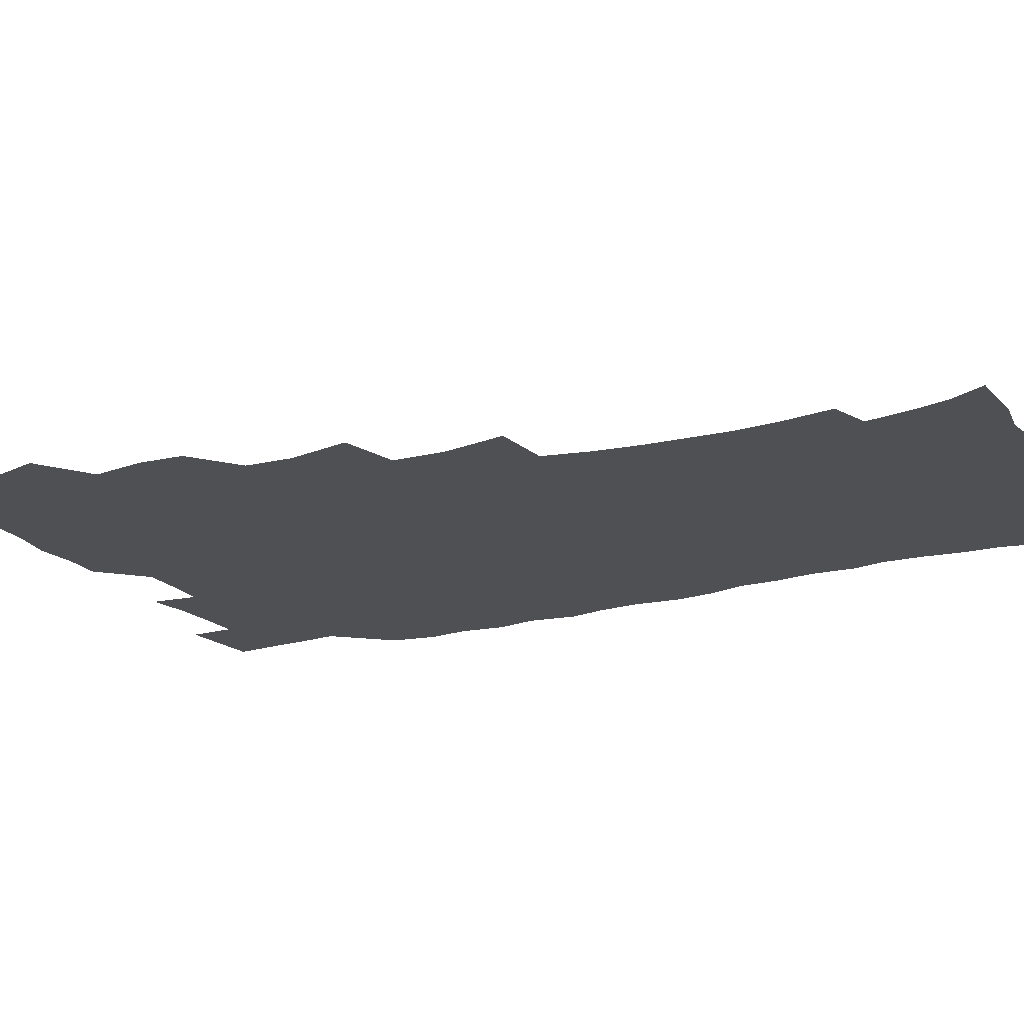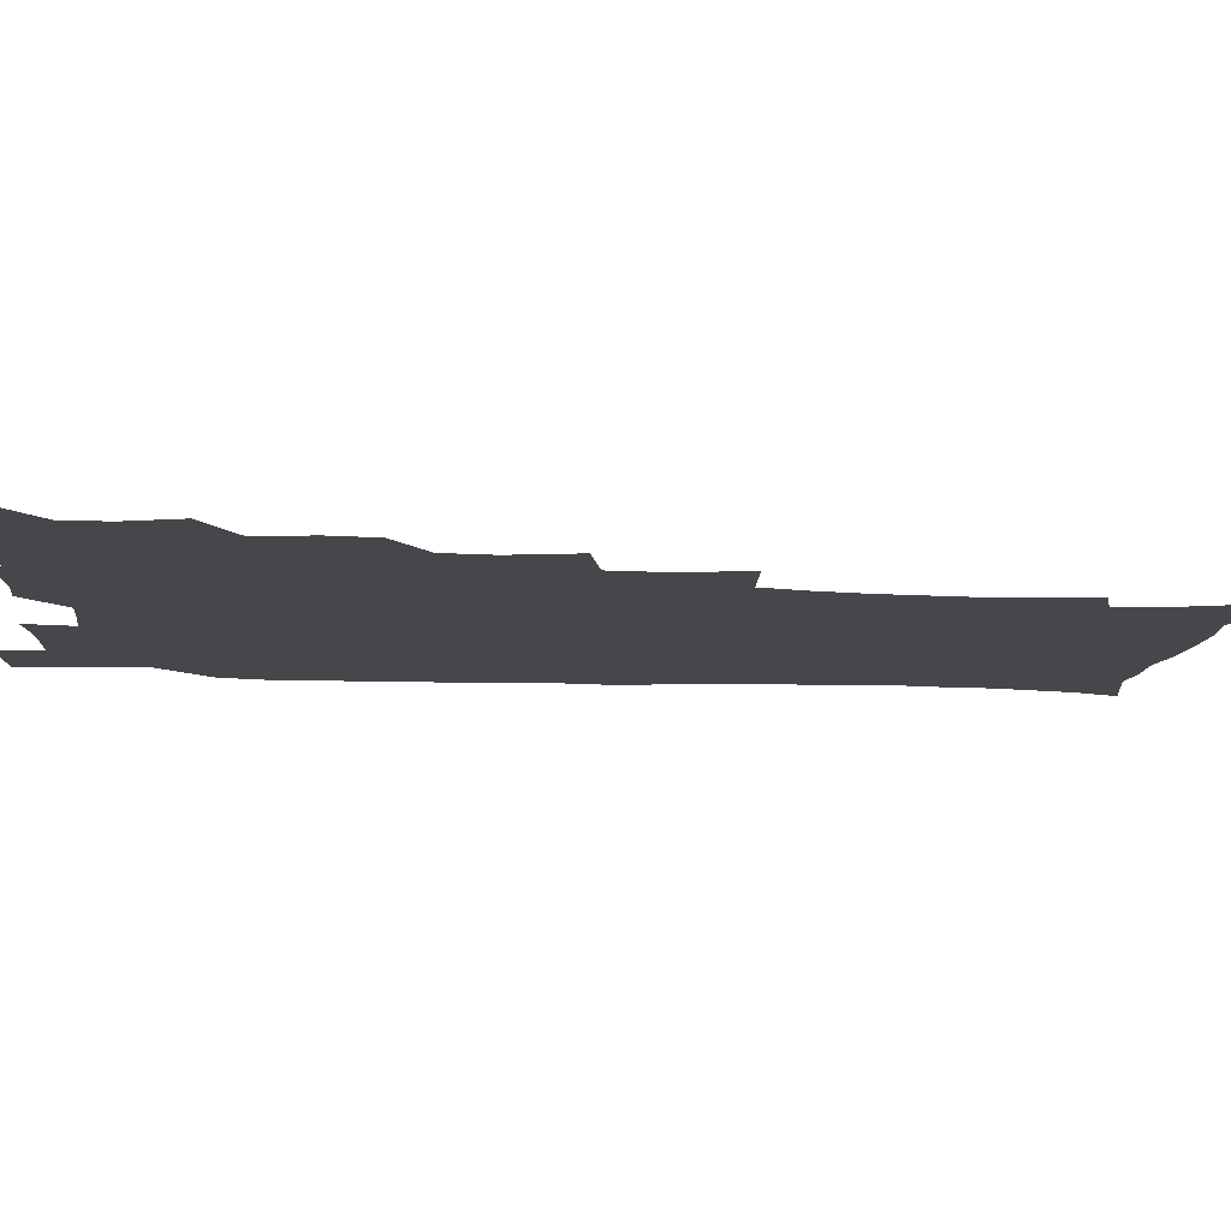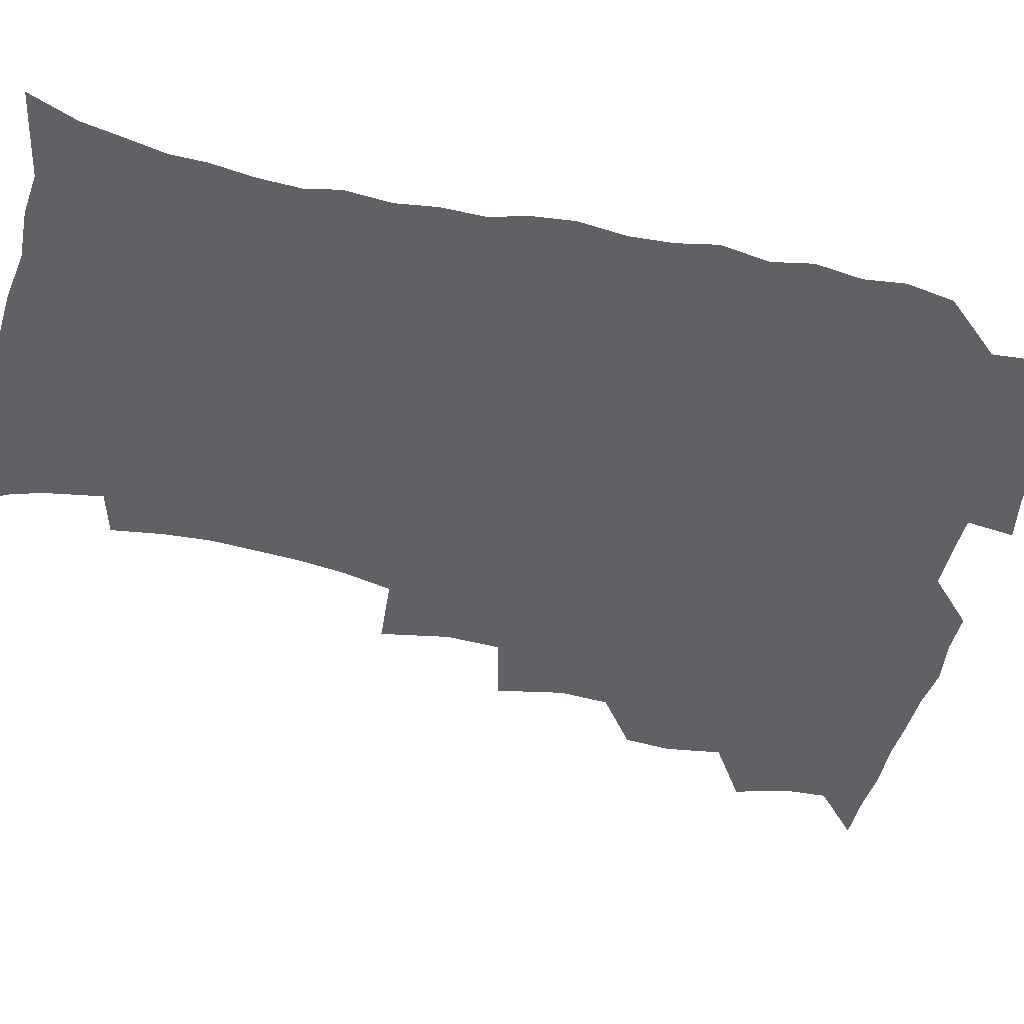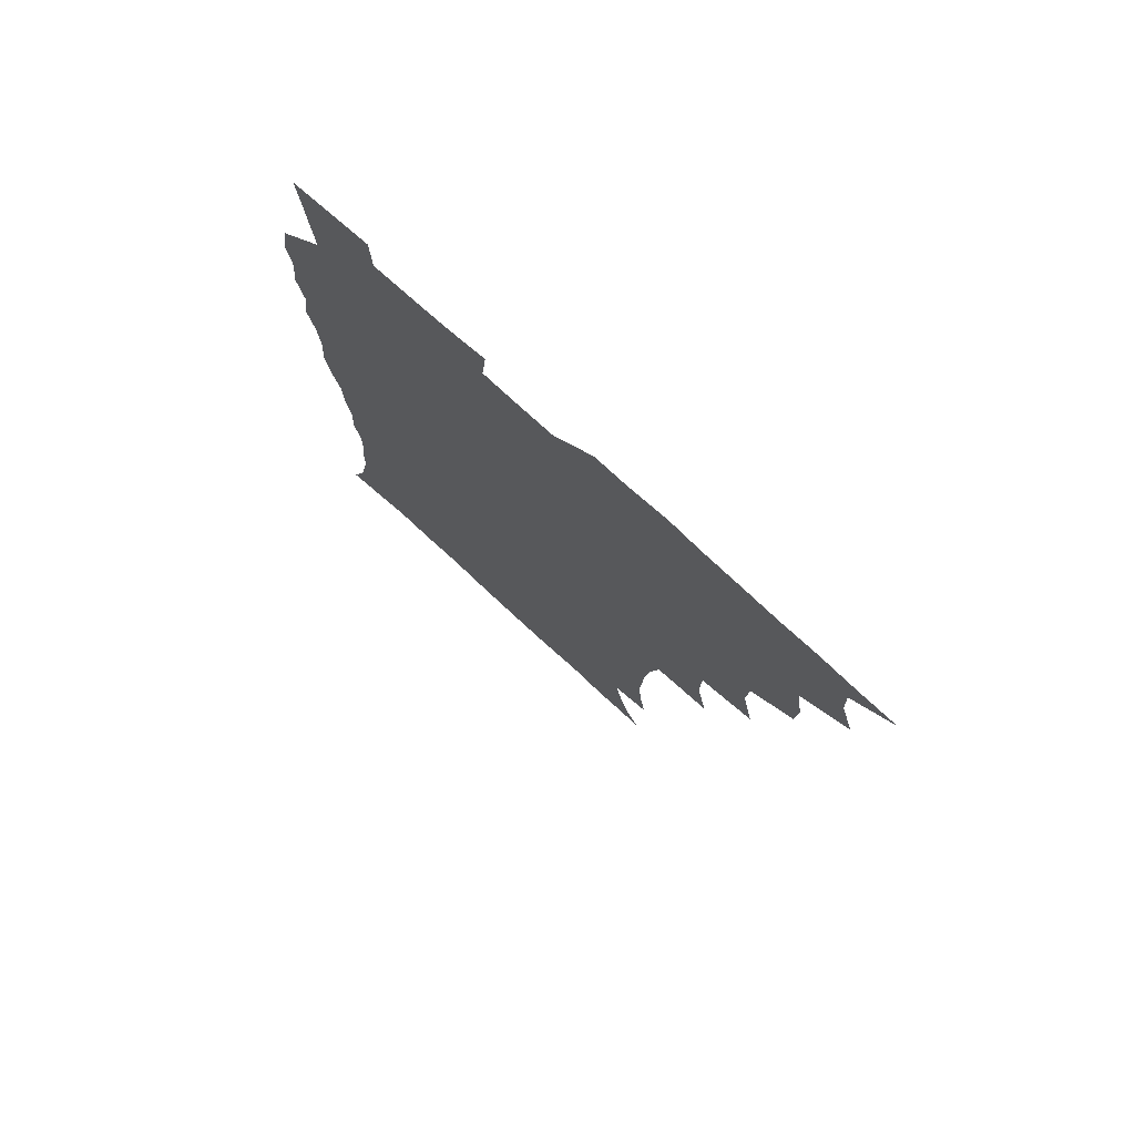
<metadata>
{"format":"obj","ext":"obj","renderer":"f3d","projection":"perspective","resolution":1024,"background":"white","views":[{"elev":-18.9,"azim":-62.9,"up":"+Z"},{"elev":-10.7,"azim":-96.4,"up":"+Z"},{"elev":-49.3,"azim":75.8,"up":"+Z"},{"elev":76.8,"azim":-137.6,"up":"+Y"}]}
</metadata>
<code>
v 465.8 524.6 0
v 476.5 474.6 0
v 481.8 493.1 0
v 482.7 508.7 0
v 481.5 524.8 0
v 494 425.1 0
v 493 441.5 0
v 496 461.3 0
v 498.3 478.6 0
v 499.1 494.1 0
v 498.5 509 0
v 496.5 526.2 0
v 507.6 370.3 0
v 512.4 394.1 0
v 511.6 411.6 0
v 513.9 431.8 0
v 512 446.8 0
v 511.1 461.7 0
v 515 480.1 0
v 514.7 494.6 0
v 513.6 509.5 0
v 512.1 525.8 0
v 525.7 321.5 0
v 530.2 345.7 0
v 529.7 365 0
v 529.3 383.6 0
v 530.3 402.3 0
v 528.7 417.2 0
v 529.7 434.6 0
v 529.9 450.4 0
v 530.1 465.9 0
v 529.7 480.6 0
v 529.3 495.2 0
v 528.3 510.2 0
v 526.8 526.9 0
v 551.9 216.9 0
v 554.6 235.5 0
v 555.7 252.6 0
v 555 267.3 0
v 554.2 284.4 0
v 552.1 301.9 0
v 548.4 319.4 0
v 546.6 337.1 0
v 545.8 354.3 0
v 546.1 373 0
v 544.7 388.3 0
v 544.7 404.9 0
v 544.8 421 0
v 545.7 437.2 0
v 545.6 452.2 0
v 546.6 467.3 0
v 545.4 481.3 0
v 544 495.9 0
v 543 510.5 0
v 541.3 527.5 0
v 554.2 168.6 0
v 560.5 181.6 0
v 563.8 194.2 0
v 567 212.3 0
v 569.4 232.2 0
v 568.6 246.4 0
v 569.1 263.2 0
v 567.4 277.1 0
v 567.5 296.9 0
v 564.5 310.7 0
v 563.1 327.9 0
v 560.9 342.8 0
v 561.3 360.8 0
v 560.6 376.8 0
v 560.8 393.5 0
v 560.2 408.5 0
v 561.6 425.2 0
v 560.5 438.9 0
v 561.6 454.6 0
v 560.8 468.1 0
v 559.9 481.9 0
v 559 496 0
v 557.2 512.1 0
v 555.3 529.5 0
v 564.7 168.4 0
v 573.2 185.6 0
v 578.4 203.8 0
v 581.7 223.4 0
v 582.4 239.9 0
v 582.6 256 0
v 581.4 269.8 0
v 580.9 286.6 0
v 580.1 303.4 0
v 578.4 318 0
v 577.8 335.1 0
v 576.8 350.5 0
v 575 363.4 0
v 574.8 379.6 0
v 575.2 396.1 0
v 576.1 412.9 0
v 575.5 426.4 0
v 575.1 440.3 0
v 575.5 455.1 0
v 574.6 468.5 0
v 574.5 482.2 0
v 573.5 496.2 0
v 571.6 512.7 0
v 570.7 527.7 0
v 576.8 167.9 0
v 588.6 192.4 0
v 593.5 212.8 0
v 594.2 228 0
v 594.7 244 0
v 594.4 259.5 0
v 593.9 274.7 0
v 593.1 290.1 0
v 592.2 306.1 0
v 592.2 324.2 0
v 590.8 337.6 0
v 589.7 351.6 0
v 589.6 368 0
v 588.9 382.6 0
v 589.3 396.6 0
v 589.4 412.7 0
v 588.9 426.3 0
v 589 440.8 0
v 589.5 455.5 0
v 589 469 0
v 588.5 482.7 0
v 587.5 497.2 0
v 586.1 512.7 0
v 584.7 528 0
v 592.3 170.3 0
v 603 196.4 0
v 606 215.6 0
v 607.1 232.5 0
v 606.9 246.6 0
v 606.3 260.4 0
v 606 276.9 0
v 605.6 293.6 0
v 605 308.4 0
v 604.7 326.1 0
v 603.9 339.5 0
v 603.6 355 0
v 602.9 368.7 0
v 601.9 379.7 0
v 602.5 397.1 0
v 603.2 414 0
v 602.9 427.4 0
v 603.5 442.7 0
v 603.1 455.8 0
v 602.9 469.3 0
v 602.5 483 0
v 602.5 496.7 0
v 601 512 0
v 608.3 168.2 0
v 616.5 196.8 0
v 618.7 217.3 0
v 619.2 233 0
v 619.2 249.1 0
v 618.9 263.6 0
v 618.6 280.3 0
v 618 293.4 0
v 617.5 311 0
v 617.4 326.2 0
v 616.9 340.7 0
v 616.7 355.6 0
v 616.7 371.3 0
v 616.7 384.8 0
v 616.5 399.2 0
v 616.6 414.7 0
v 616.5 427.7 0
v 616.8 442.6 0
v 617.1 456.3 0
v 617.4 469.7 0
v 617.2 482.9 0
v 616.5 497.2 0
v 615.8 511.9 0
v 626.4 168.4 0
v 630.4 195.7 0
v 631.3 215.5 0
v 631.5 233.9 0
v 631.5 249.6 0
v 631.3 264.8 0
v 630.9 280.5 0
v 630.7 295.3 0
v 630.4 308.5 0
v 629.9 327.1 0
v 629.9 339 0
v 629.7 355.8 0
v 629.8 370.3 0
v 629.8 385.4 0
v 629.9 399.3 0
v 629.9 414.3 0
v 630.1 428.5 0
v 630.3 442.4 0
v 630.5 456.1 0
v 630.7 469.7 0
v 631 483 0
v 631.1 496.8 0
v 630.3 512.4 0
v 628.5 529.8 0
v 644.8 169.3 0
v 644.7 197.7 0
v 644.3 217.4 0
v 644.2 232.4 0
v 643.9 248.3 0
v 643.7 264.6 0
v 643.2 280.3 0
v 642.9 297.7 0
v 643 310 0
v 642.4 326.9 0
v 642.7 340.8 0
v 642.8 354.9 0
v 642.9 369.9 0
v 643 384.5 0
v 643.2 398.9 0
v 643.3 413.4 0
v 643.5 428.1 0
v 643.8 442 0
v 644.2 455.5 0
v 644.6 469.2 0
v 644.9 482.9 0
v 645.2 496.8 0
v 645.3 511.2 0
v 644.6 527 0
v 662.9 171.8 0
v 659 196.8 0
v 657.5 215.2 0
v 656.5 232.4 0
v 657.2 245.2 0
v 655.8 264.2 0
v 656.6 276.7 0
v 655.4 295.1 0
v 655.3 310.5 0
v 655.3 325.1 0
v 655.2 340.6 0
v 655.5 354.6 0
v 656.7 367.6 0
v 656.8 382.3 0
v 656.8 397.1 0
v 657.1 411.1 0
v 656.7 427.8 0
v 657 441.9 0
v 657.7 455.5 0
v 658.2 469.3 0
v 658.9 482.7 0
v 659.4 496.5 0
v 659.7 510.8 0
v 659.7 525.9 0
v 679.8 170.8 0
v 673.3 195.3 0
v 671.4 212.1 0
v 670.5 227.7 0
v 669.5 244.5 0
v 668.8 260.7 0
v 668.7 275.7 0
v 667.6 293.6 0
v 668 307.8 0
v 669.6 320.4 0
v 668.9 336.8 0
v 670.2 350 0
v 669.7 366.5 0
v 669.8 381.6 0
v 670.2 396 0
v 670 411.5 0
v 671.5 424.8 0
v 672.3 438.7 0
v 671.8 454.1 0
v 672.1 468.3 0
v 673 481.9 0
v 673.5 496.1 0
v 674.2 510.6 0
v 674.8 525.2 0
v 675.2 542.1 0
v 694.6 172.2 0
v 687.3 193.5 0
v 685.1 209 0
v 683.2 225.7 0
v 682.9 240.2 0
v 681.3 257.8 0
v 680.9 273.8 0
v 680.9 288.8 0
v 682.3 302.1 0
v 681.6 319.3 0
v 682.7 333.1 0
v 682.6 348.8 0
v 683.4 363.1 0
v 683.7 378.2 0
v 685 392.1 0
v 685.2 407.3 0
v 686.7 421.1 0
v 685.8 437.6 0
v 687.1 451.2 0
v 686.8 466.4 0
v 686.6 481.6 0
v 687.6 495.4 0
v 688.8 509.5 0
v 689.9 524.5 0
v 690.5 540.4 0
v 710.2 168.7 0
v 702.4 189.1 0
v 698.9 205.4 0
v 697.8 219.6 0
v 695.8 236.2 0
v 695.2 251.2 0
v 694.8 266.9 0
v 695.2 281.8 0
v 695.2 297.6 0
v 695.1 313.6 0
v 697.3 326.8 0
v 698.5 341.5 0
v 697.3 358.5 0
v 700.7 371 0
v 700.4 387 0
v 699.4 403.7 0
v 701.5 417.5 0
v 701 433.6 0
v 701.9 448.2 0
v 701.9 463.5 0
v 701.1 479.2 0
v 702.7 493.1 0
v 704 508.3 0
v 705 523.6 0
v 706.4 538.6 0
v 724.7 165.5 0
v 718.3 183.2 0
v 715.9 197 0
v 713.1 211.8 0
v 713.1 224.7 0
v 711.2 240.6 0
v 710.8 255.6 0
v 713.5 268 0
v 712.5 285 0
v 714.6 299.2 0
v 714.8 315.4 0
v 718.5 328.5 0
v 720.2 343.5 0
v 718.7 361.3 0
v 719.8 376.7 0
v 722.8 391 0
v 720.4 409.2 0
v 723.2 423.4 0
v 721.2 440.8 0
v 723.1 455.3 0
v 720.3 472.7 0
f 4 5 1
f 8 9 2
f 2 9 3
f 9 10 3
f 3 10 4
f 10 11 4
f 4 11 5
f 11 12 5
f 15 16 6
f 6 16 7
f 16 17 7
f 7 17 8
f 17 18 8
f 8 18 9
f 18 19 9
f 9 19 10
f 19 20 10
f 10 20 11
f 20 21 11
f 11 21 12
f 21 22 12
f 25 26 13
f 13 26 14
f 26 27 14
f 14 27 15
f 27 28 15
f 15 28 16
f 28 29 16
f 16 29 17
f 29 30 17
f 17 30 18
f 30 31 18
f 18 31 19
f 31 32 19
f 19 32 20
f 32 33 20
f 20 33 21
f 33 34 21
f 21 34 22
f 34 35 22
f 42 43 23
f 23 43 24
f 43 44 24
f 24 44 25
f 44 45 25
f 25 45 26
f 45 46 26
f 26 46 27
f 46 47 27
f 27 47 28
f 47 48 28
f 28 48 29
f 48 49 29
f 29 49 30
f 49 50 30
f 30 50 31
f 50 51 31
f 31 51 32
f 51 52 32
f 32 52 33
f 52 53 33
f 33 53 34
f 53 54 34
f 34 54 35
f 54 55 35
f 59 60 36
f 36 60 37
f 60 61 37
f 37 61 38
f 61 62 38
f 38 62 39
f 62 63 39
f 39 63 40
f 63 64 40
f 40 64 41
f 64 65 41
f 41 65 42
f 65 66 42
f 42 66 43
f 66 67 43
f 43 67 44
f 67 68 44
f 44 68 45
f 68 69 45
f 45 69 46
f 69 70 46
f 46 70 47
f 70 71 47
f 47 71 48
f 71 72 48
f 48 72 49
f 72 73 49
f 49 73 50
f 73 74 50
f 50 74 51
f 74 75 51
f 51 75 52
f 75 76 52
f 52 76 53
f 76 77 53
f 53 77 54
f 77 78 54
f 54 78 55
f 78 79 55
f 56 80 57
f 80 81 57
f 57 81 58
f 81 82 58
f 58 82 59
f 82 83 59
f 59 83 60
f 83 84 60
f 60 84 61
f 84 85 61
f 61 85 62
f 85 86 62
f 62 86 63
f 86 87 63
f 63 87 64
f 87 88 64
f 64 88 65
f 88 89 65
f 65 89 66
f 89 90 66
f 66 90 67
f 90 91 67
f 67 91 68
f 91 92 68
f 68 92 69
f 92 93 69
f 69 93 70
f 93 94 70
f 70 94 71
f 94 95 71
f 71 95 72
f 95 96 72
f 72 96 73
f 96 97 73
f 73 97 74
f 97 98 74
f 74 98 75
f 98 99 75
f 75 99 76
f 99 100 76
f 76 100 77
f 100 101 77
f 77 101 78
f 101 102 78
f 78 102 79
f 102 103 79
f 80 104 81
f 104 105 81
f 81 105 82
f 105 106 82
f 82 106 83
f 106 107 83
f 83 107 84
f 107 108 84
f 84 108 85
f 108 109 85
f 85 109 86
f 109 110 86
f 86 110 87
f 110 111 87
f 87 111 88
f 111 112 88
f 88 112 89
f 112 113 89
f 89 113 90
f 113 114 90
f 90 114 91
f 114 115 91
f 91 115 92
f 115 116 92
f 92 116 93
f 116 117 93
f 93 117 94
f 117 118 94
f 94 118 95
f 118 119 95
f 95 119 96
f 119 120 96
f 96 120 97
f 120 121 97
f 97 121 98
f 121 122 98
f 98 122 99
f 122 123 99
f 99 123 100
f 123 124 100
f 100 124 101
f 124 125 101
f 101 125 102
f 125 126 102
f 102 126 103
f 126 127 103
f 104 128 105
f 128 129 105
f 105 129 106
f 129 130 106
f 106 130 107
f 130 131 107
f 107 131 108
f 131 132 108
f 108 132 109
f 132 133 109
f 109 133 110
f 133 134 110
f 110 134 111
f 134 135 111
f 111 135 112
f 135 136 112
f 112 136 113
f 136 137 113
f 113 137 114
f 137 138 114
f 114 138 115
f 138 139 115
f 115 139 116
f 139 140 116
f 116 140 117
f 140 141 117
f 117 141 118
f 141 142 118
f 118 142 119
f 142 143 119
f 119 143 120
f 143 144 120
f 120 144 121
f 144 145 121
f 121 145 122
f 145 146 122
f 122 146 123
f 146 147 123
f 123 147 124
f 147 148 124
f 124 148 125
f 148 149 125
f 125 149 126
f 149 150 126
f 126 150 127
f 128 151 129
f 151 152 129
f 129 152 130
f 152 153 130
f 130 153 131
f 153 154 131
f 131 154 132
f 154 155 132
f 132 155 133
f 155 156 133
f 133 156 134
f 156 157 134
f 134 157 135
f 157 158 135
f 135 158 136
f 158 159 136
f 136 159 137
f 159 160 137
f 137 160 138
f 160 161 138
f 138 161 139
f 161 162 139
f 139 162 140
f 162 163 140
f 140 163 141
f 163 164 141
f 141 164 142
f 164 165 142
f 142 165 143
f 165 166 143
f 143 166 144
f 166 167 144
f 144 167 145
f 167 168 145
f 145 168 146
f 168 169 146
f 146 169 147
f 169 170 147
f 147 170 148
f 170 171 148
f 148 171 149
f 171 172 149
f 149 172 150
f 172 173 150
f 151 174 152
f 174 175 152
f 152 175 153
f 175 176 153
f 153 176 154
f 176 177 154
f 154 177 155
f 177 178 155
f 155 178 156
f 178 179 156
f 156 179 157
f 179 180 157
f 157 180 158
f 180 181 158
f 158 181 159
f 181 182 159
f 159 182 160
f 182 183 160
f 160 183 161
f 183 184 161
f 161 184 162
f 184 185 162
f 162 185 163
f 185 186 163
f 163 186 164
f 186 187 164
f 164 187 165
f 187 188 165
f 165 188 166
f 188 189 166
f 166 189 167
f 189 190 167
f 167 190 168
f 190 191 168
f 168 191 169
f 191 192 169
f 169 192 170
f 192 193 170
f 170 193 171
f 193 194 171
f 171 194 172
f 194 195 172
f 172 195 173
f 195 196 173
f 174 198 175
f 198 199 175
f 175 199 176
f 199 200 176
f 176 200 177
f 200 201 177
f 177 201 178
f 201 202 178
f 178 202 179
f 202 203 179
f 179 203 180
f 203 204 180
f 180 204 181
f 204 205 181
f 181 205 182
f 205 206 182
f 182 206 183
f 206 207 183
f 183 207 184
f 207 208 184
f 184 208 185
f 208 209 185
f 185 209 186
f 209 210 186
f 186 210 187
f 210 211 187
f 187 211 188
f 211 212 188
f 188 212 189
f 212 213 189
f 189 213 190
f 213 214 190
f 190 214 191
f 214 215 191
f 191 215 192
f 215 216 192
f 192 216 193
f 216 217 193
f 193 217 194
f 217 218 194
f 194 218 195
f 218 219 195
f 195 219 196
f 219 220 196
f 196 220 197
f 220 221 197
f 198 222 199
f 222 223 199
f 199 223 200
f 223 224 200
f 200 224 201
f 224 225 201
f 201 225 202
f 225 226 202
f 202 226 203
f 226 227 203
f 203 227 204
f 227 228 204
f 204 228 205
f 228 229 205
f 205 229 206
f 229 230 206
f 206 230 207
f 230 231 207
f 207 231 208
f 231 232 208
f 208 232 209
f 232 233 209
f 209 233 210
f 233 234 210
f 210 234 211
f 234 235 211
f 211 235 212
f 235 236 212
f 212 236 213
f 236 237 213
f 213 237 214
f 237 238 214
f 214 238 215
f 238 239 215
f 215 239 216
f 239 240 216
f 216 240 217
f 240 241 217
f 217 241 218
f 241 242 218
f 218 242 219
f 242 243 219
f 219 243 220
f 243 244 220
f 220 244 221
f 244 245 221
f 222 246 223
f 246 247 223
f 223 247 224
f 247 248 224
f 224 248 225
f 248 249 225
f 225 249 226
f 249 250 226
f 226 250 227
f 250 251 227
f 227 251 228
f 251 252 228
f 228 252 229
f 252 253 229
f 229 253 230
f 253 254 230
f 230 254 231
f 254 255 231
f 231 255 232
f 255 256 232
f 232 256 233
f 256 257 233
f 233 257 234
f 257 258 234
f 234 258 235
f 258 259 235
f 235 259 236
f 259 260 236
f 236 260 237
f 260 261 237
f 237 261 238
f 261 262 238
f 238 262 239
f 262 263 239
f 239 263 240
f 263 264 240
f 240 264 241
f 264 265 241
f 241 265 242
f 265 266 242
f 242 266 243
f 266 267 243
f 243 267 244
f 267 268 244
f 244 268 245
f 268 269 245
f 246 271 247
f 271 272 247
f 247 272 248
f 272 273 248
f 248 273 249
f 273 274 249
f 249 274 250
f 274 275 250
f 250 275 251
f 275 276 251
f 251 276 252
f 276 277 252
f 252 277 253
f 277 278 253
f 253 278 254
f 278 279 254
f 254 279 255
f 279 280 255
f 255 280 256
f 280 281 256
f 256 281 257
f 281 282 257
f 257 282 258
f 282 283 258
f 258 283 259
f 283 284 259
f 259 284 260
f 284 285 260
f 260 285 261
f 285 286 261
f 261 286 262
f 286 287 262
f 262 287 263
f 287 288 263
f 263 288 264
f 288 289 264
f 264 289 265
f 289 290 265
f 265 290 266
f 290 291 266
f 266 291 267
f 291 292 267
f 267 292 268
f 292 293 268
f 268 293 269
f 293 294 269
f 269 294 270
f 294 295 270
f 271 296 272
f 296 297 272
f 272 297 273
f 297 298 273
f 273 298 274
f 298 299 274
f 274 299 275
f 299 300 275
f 275 300 276
f 300 301 276
f 276 301 277
f 301 302 277
f 277 302 278
f 302 303 278
f 278 303 279
f 303 304 279
f 279 304 280
f 304 305 280
f 280 305 281
f 305 306 281
f 281 306 282
f 306 307 282
f 282 307 283
f 307 308 283
f 283 308 284
f 308 309 284
f 284 309 285
f 309 310 285
f 285 310 286
f 310 311 286
f 286 311 287
f 311 312 287
f 287 312 288
f 312 313 288
f 288 313 289
f 313 314 289
f 289 314 290
f 314 315 290
f 290 315 291
f 315 316 291
f 291 316 292
f 316 317 292
f 292 317 293
f 317 318 293
f 293 318 294
f 318 319 294
f 294 319 295
f 319 320 295
f 296 321 297
f 321 322 297
f 297 322 298
f 322 323 298
f 298 323 299
f 323 324 299
f 299 324 300
f 324 325 300
f 300 325 301
f 325 326 301
f 301 326 302
f 326 327 302
f 302 327 303
f 327 328 303
f 303 328 304
f 328 329 304
f 304 329 305
f 329 330 305
f 305 330 306
f 330 331 306
f 306 331 307
f 331 332 307
f 307 332 308
f 332 333 308
f 308 333 309
f 333 334 309
f 309 334 310
f 334 335 310
f 310 335 311
f 335 336 311
f 311 336 312
f 336 337 312
f 312 337 313
f 337 338 313
f 313 338 314
f 338 339 314
f 314 339 315
f 339 340 315
f 315 340 316
f 340 341 316
f 316 341 317

</code>
